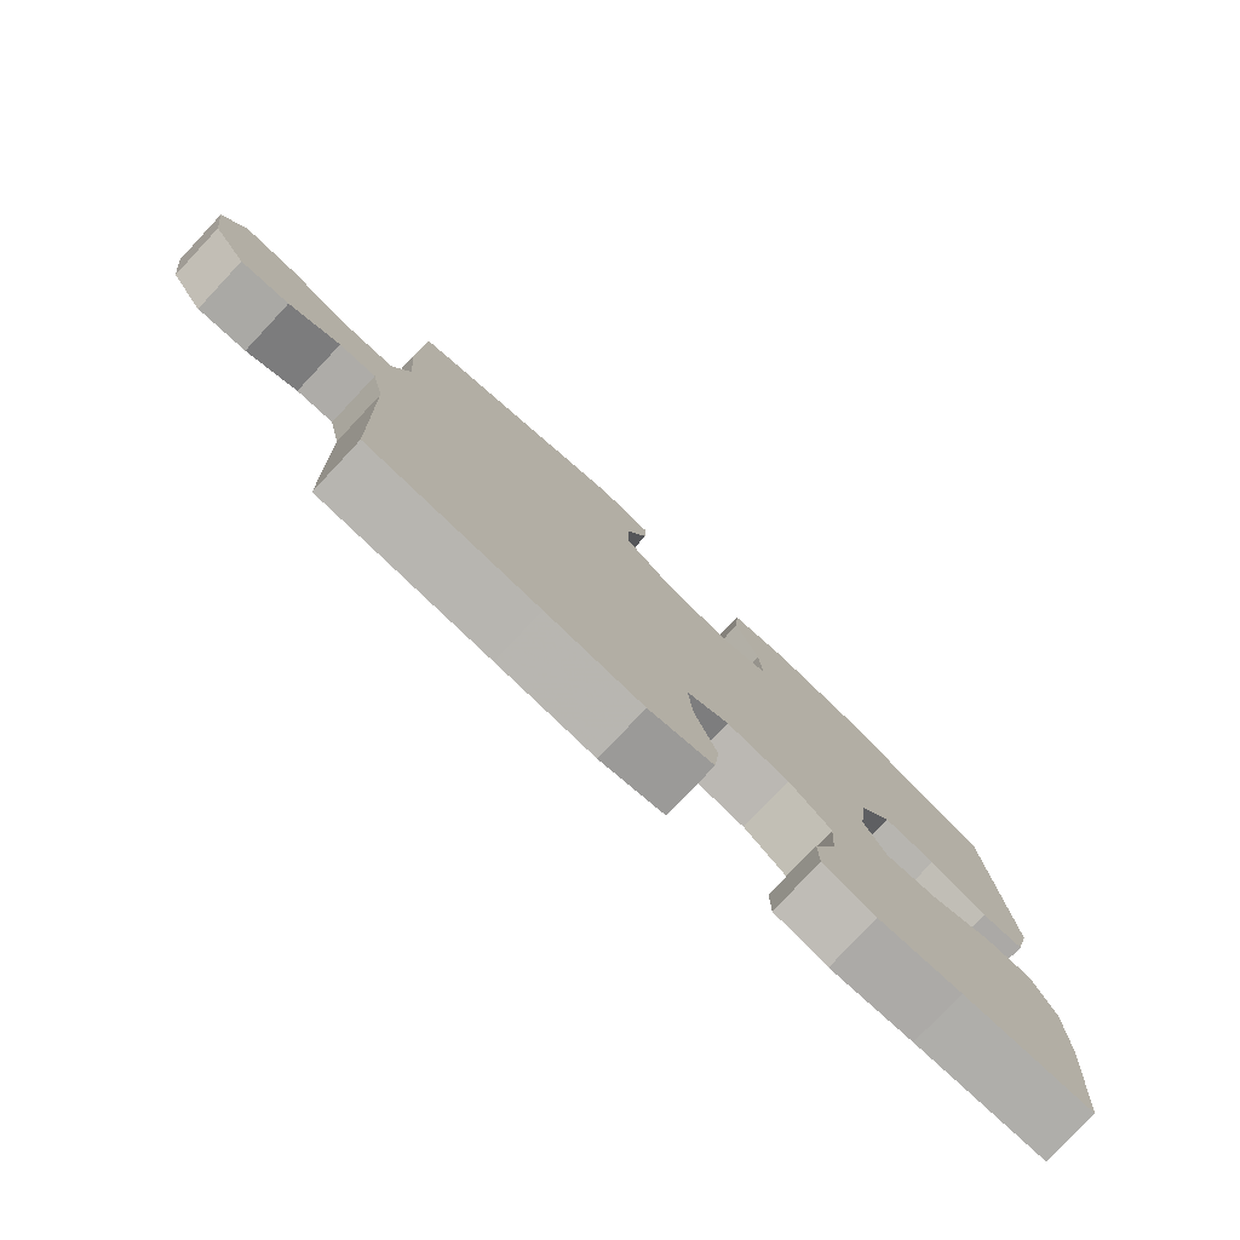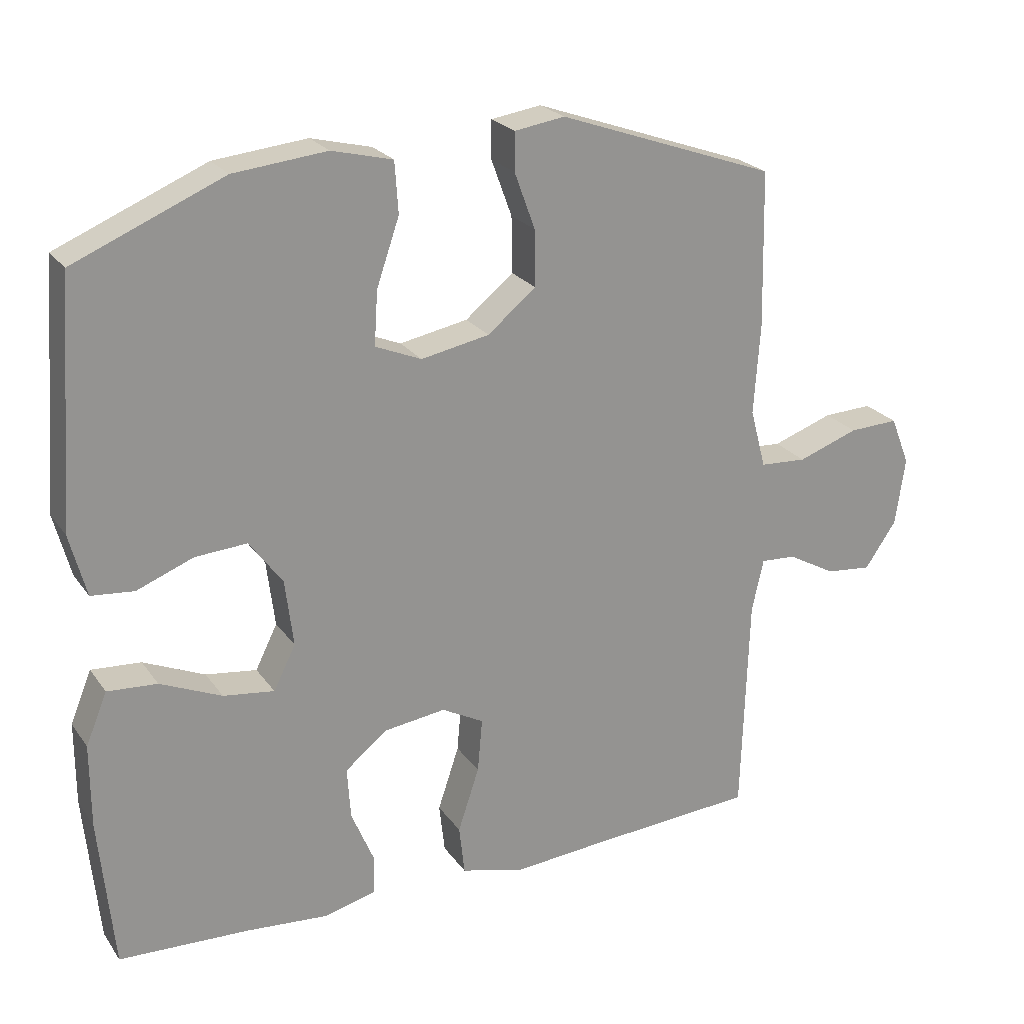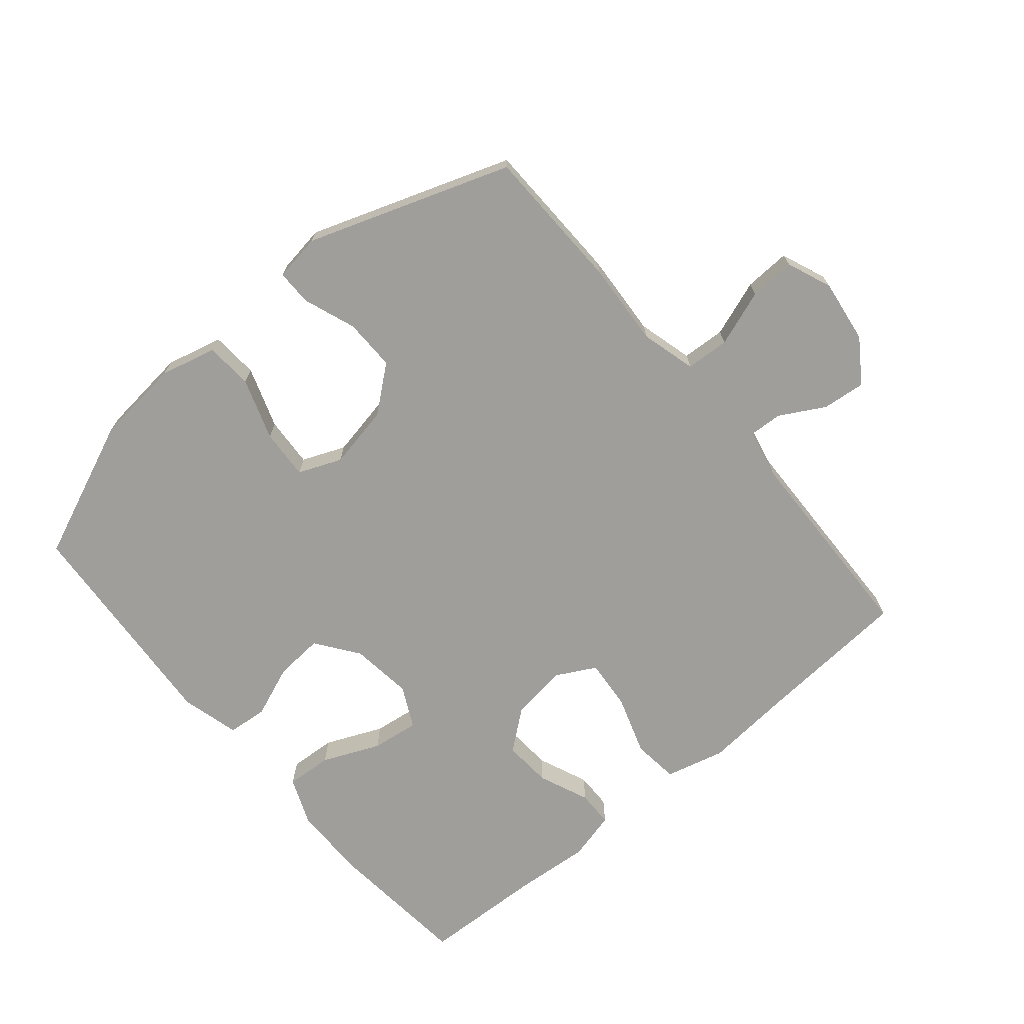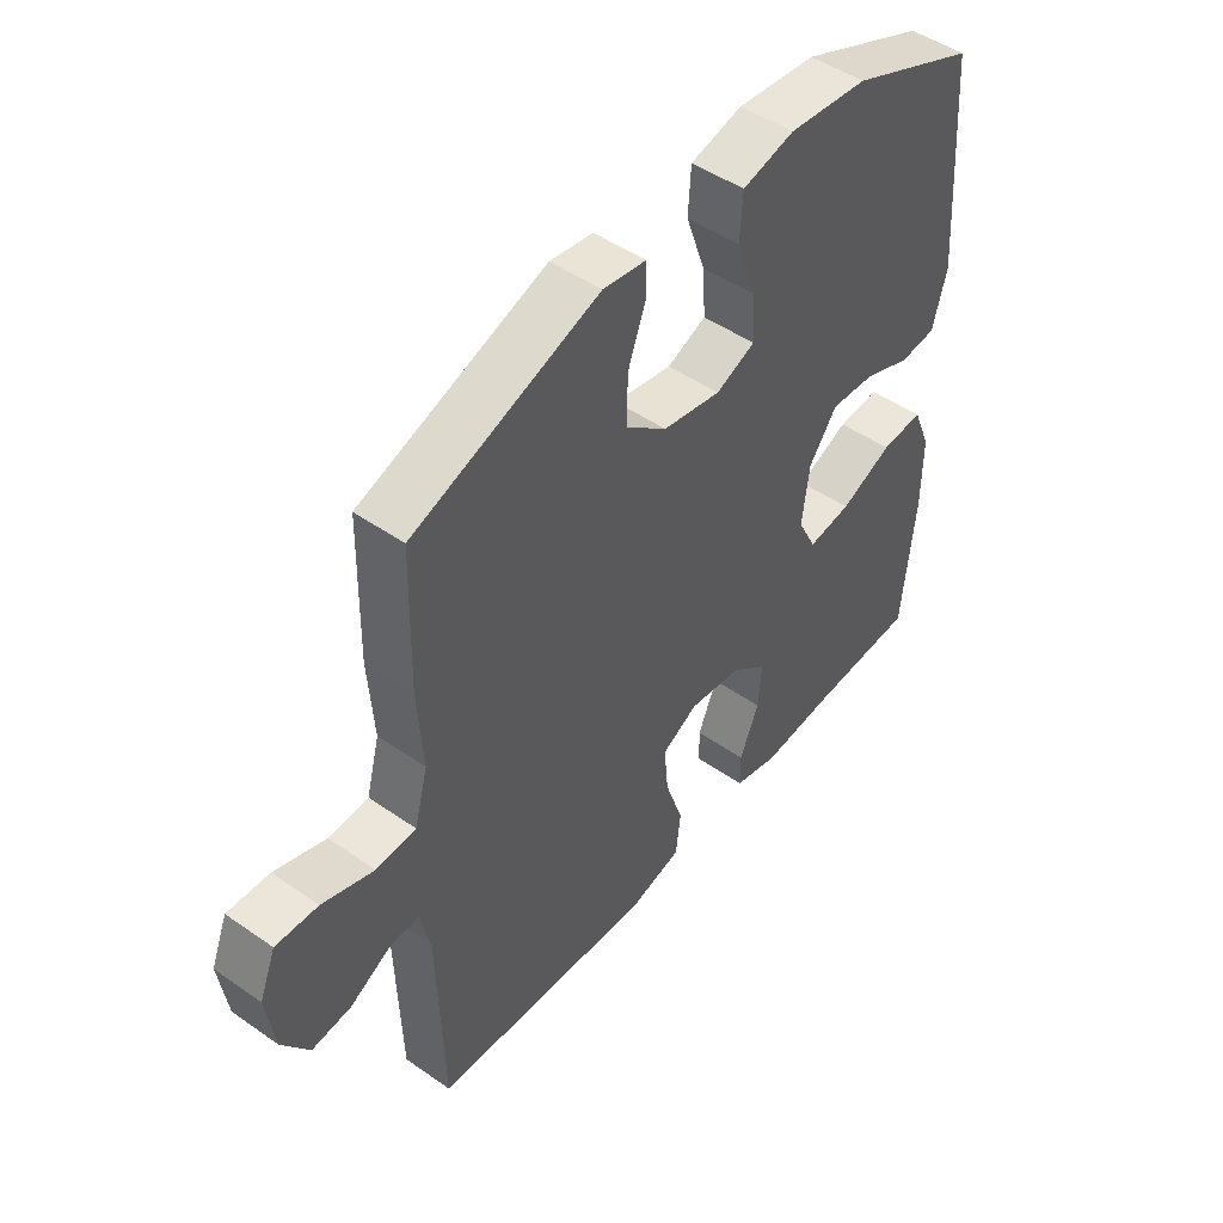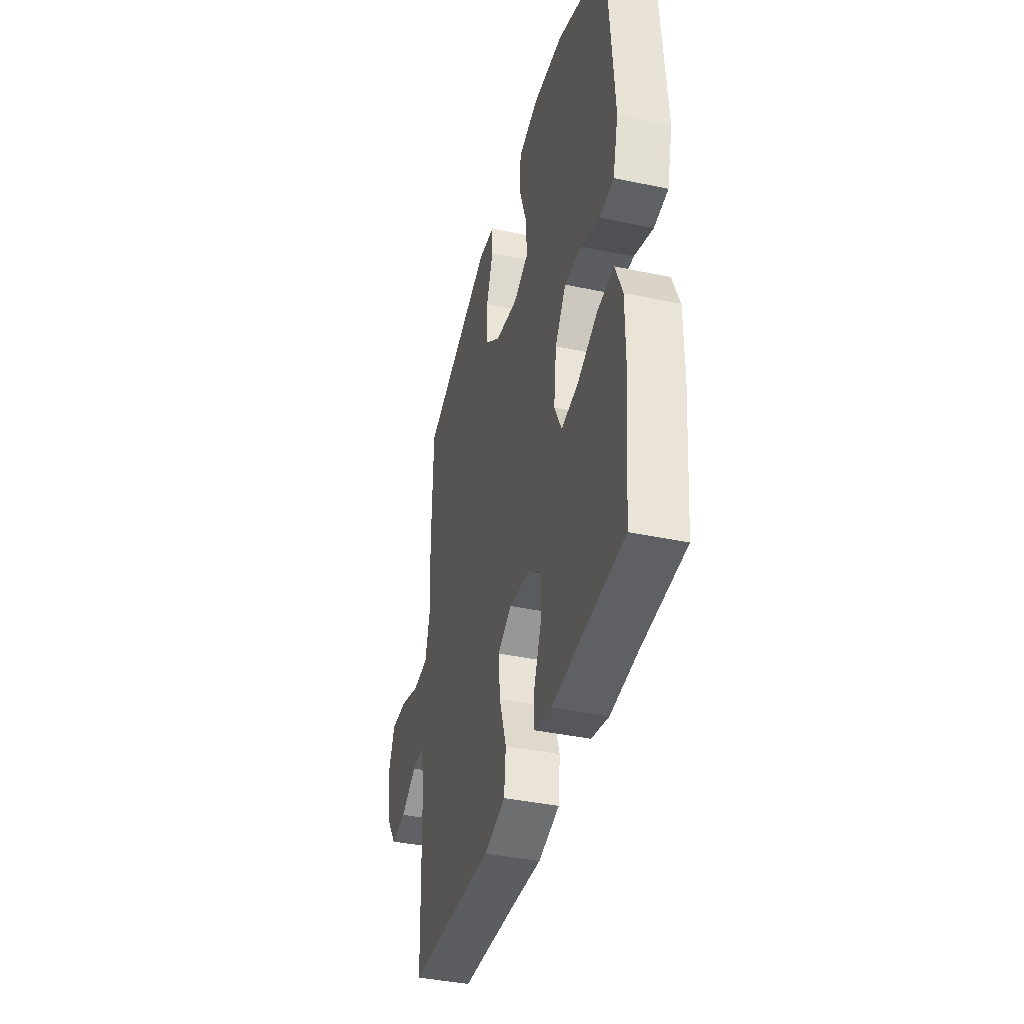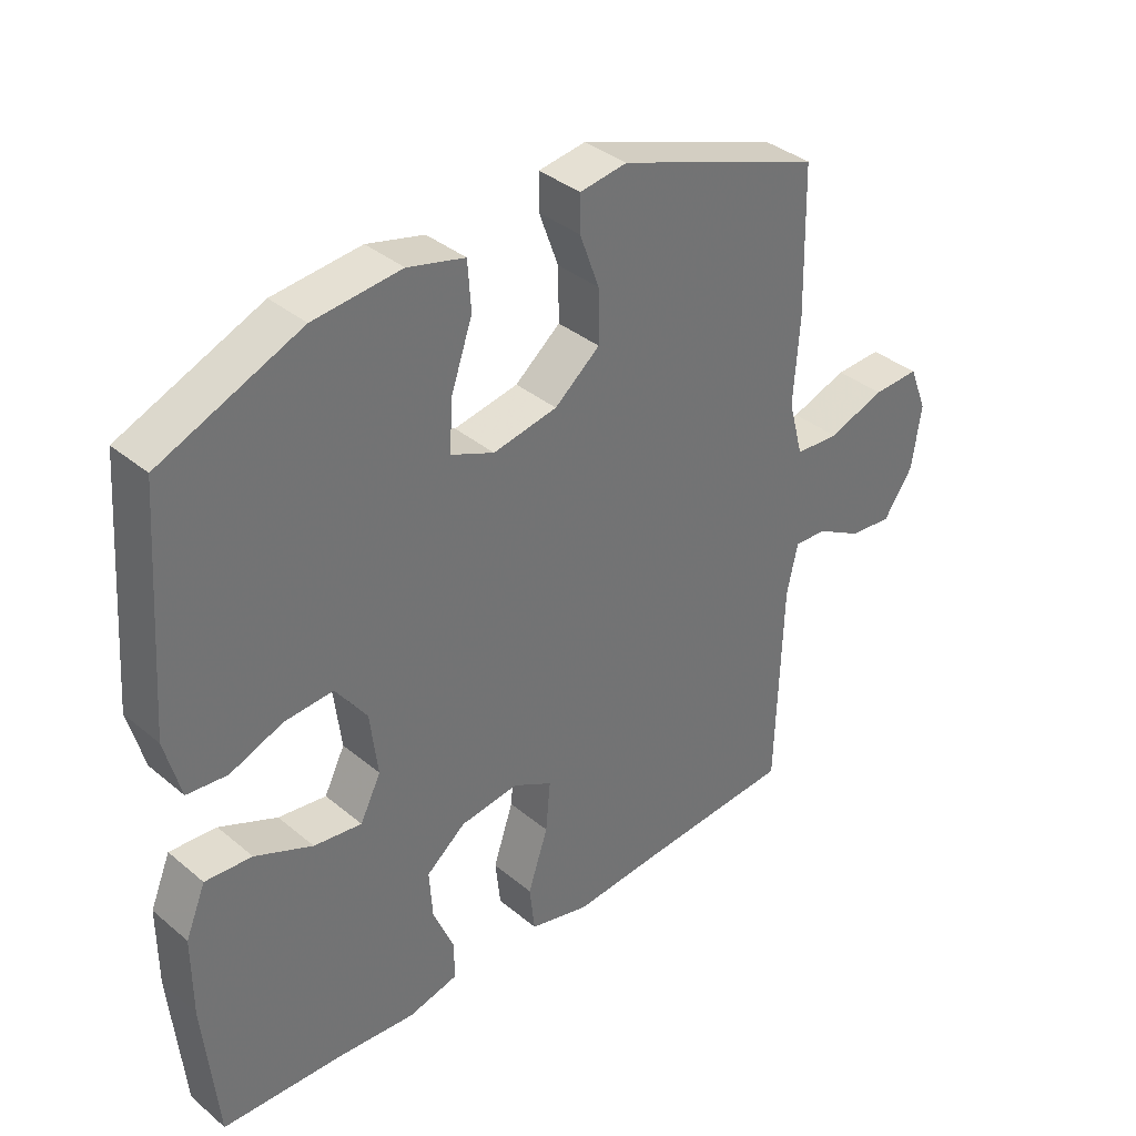
<metadata>
{"format":"obj","ext":"obj","renderer":"f3d","projection":"perspective","resolution":1024,"background":"white","views":[{"elev":-79.0,"azim":136.8,"up":"+Z"},{"elev":23.4,"azim":-26.3,"up":"+Z"},{"elev":-70.8,"azim":40.2,"up":"+Y"},{"elev":48.3,"azim":128.0,"up":"+Z"},{"elev":-40.0,"azim":-104.6,"up":"+Z"},{"elev":36.6,"azim":-43.0,"up":"+Z"}]}
</metadata>
<code>
v 0.5 0.07 -0.5
v 0.26 0.07 -0.516
v 0.122 0.07 -0.527
v 0.029 0.07 -0.503
v 0.021 0.07 -0.431
v 0.052 0.07 -0.338
v 0.059 0.07 -0.26
v -0.002 0.07 -0.227
v -0.092 0.07 -0.239
v -0.153 0.07 -0.288
v -0.148 0.07 -0.363
v -0.115 0.07 -0.442
v -0.116 0.07 -0.499
v -0.192 0.07 -0.518
v -0.311 0.07 -0.508
v -0.5 0.07 -0.5
v -0.521 0.07 -0.28
v -0.521 0.07 -0.159
v -0.49 0.07 -0.084
v -0.418 0.07 -0.089
v -0.329 0.07 -0.128
v -0.255 0.07 -0.138
v -0.223 0.07 -0.074
v -0.235 0.07 0.023
v -0.283 0.07 0.089
v -0.358 0.07 0.084
v -0.44 0.07 0.052
v -0.502 0.07 0.058
v -0.526 0.07 0.149
v -0.5 0.07 0.5
v -0.284 0.07 0.591
v -0.149 0.07 0.605
v -0.061 0.07 0.583
v -0.056 0.07 0.509
v -0.089 0.07 0.413
v -0.094 0.07 0.335
v -0.027 0.07 0.307
v 0.072 0.07 0.326
v 0.142 0.07 0.383
v 0.141 0.07 0.464
v 0.111 0.07 0.546
v 0.111 0.07 0.601
v 0.184 0.07 0.612
v 0.5 0.07 0.5
v 0.505 0.07 0.273
v 0.496 0.07 0.142
v 0.519 0.07 0.056
v 0.587 0.07 0.052
v 0.675 0.07 0.083
v 0.747 0.07 0.086
v 0.775 0.07 0.016
v 0.761 0.07 -0.083
v 0.715 0.07 -0.15
v 0.648 0.07 -0.143
v 0.578 0.07 -0.104
v 0.527 0.07 -0.101
v 0.51 0.07 -0.178
v 0.5 0 -0.5
v 0.26 0 -0.516
v 0.122 0 -0.527
v 0.029 0 -0.503
v 0.021 0 -0.431
v 0.052 0 -0.338
v 0.059 0 -0.26
v -0.002 0 -0.227
v -0.092 0 -0.239
v -0.153 0 -0.288
v -0.148 0 -0.363
v -0.115 0 -0.442
v -0.116 0 -0.499
v -0.192 0 -0.518
v -0.311 0 -0.508
v -0.5 0 -0.5
v -0.521 0 -0.28
v -0.521 0 -0.159
v -0.49 0 -0.084
v -0.418 0 -0.089
v -0.329 0 -0.128
v -0.255 0 -0.138
v -0.223 0 -0.074
v -0.235 0 0.023
v -0.283 0 0.089
v -0.358 0 0.084
v -0.44 0 0.052
v -0.502 0 0.058
v -0.526 0 0.149
v -0.5 0 0.5
v -0.284 0 0.591
v -0.149 0 0.605
v -0.061 0 0.583
v -0.056 0 0.509
v -0.089 0 0.413
v -0.094 0 0.335
v -0.027 0 0.307
v 0.072 0 0.326
v 0.142 0 0.383
v 0.141 0 0.464
v 0.111 0 0.546
v 0.111 0 0.601
v 0.184 0 0.612
v 0.5 0 0.5
v 0.505 0 0.273
v 0.496 0 0.142
v 0.519 0 0.056
v 0.587 0 0.052
v 0.675 0 0.083
v 0.747 0 0.086
v 0.775 0 0.016
v 0.761 0 -0.083
v 0.715 0 -0.15
v 0.648 0 -0.143
v 0.578 0 -0.104
v 0.527 0 -0.101
v 0.51 0 -0.178
f 53 54 55
f 52 53 55
f 51 52 55
f 50 51 55
f 49 50 55
f 48 49 55
f 47 48 55 56
f 46 47 56 57
f 44 45 46
f 43 44 46
f 42 43 46
f 41 42 46
f 40 41 46
f 57 1 2
f 46 57 2
f 40 46 2
f 39 40 2
f 33 34 35
f 32 33 35
f 31 32 35
f 30 31 35
f 29 30 35
f 28 29 35
f 27 28 35
f 26 27 35
f 25 26 35 36
f 24 25 36 37
f 19 20 21
f 18 19 21
f 17 18 21
f 16 17 21
f 15 16 21
f 15 21 22
f 14 15 22
f 13 14 22
f 12 13 22
f 11 12 22
f 10 11 22 23
f 4 5 6
f 3 4 6
f 2 3 6
f 2 6 7
f 38 39 2 7
f 24 37 38
f 23 24 38
f 10 23 38
f 9 10 38
f 8 9 38
f 7 8 38
f 112 111 110
f 112 110 109
f 112 109 108
f 112 108 107
f 112 107 106
f 112 106 105
f 113 112 105 104
f 114 113 104 103
f 103 102 101
f 103 101 100
f 103 100 99
f 103 99 98
f 103 98 97
f 59 58 114
f 59 114 103
f 59 103 97
f 59 97 96
f 92 91 90
f 92 90 89
f 92 89 88
f 92 88 87
f 92 87 86
f 92 86 85
f 92 85 84
f 92 84 83
f 93 92 83 82
f 94 93 82 81
f 78 77 76
f 78 76 75
f 78 75 74
f 78 74 73
f 78 73 72
f 79 78 72
f 79 72 71
f 79 71 70
f 79 70 69
f 79 69 68
f 80 79 68 67
f 63 62 61
f 63 61 60
f 63 60 59
f 64 63 59
f 64 59 96 95
f 95 94 81
f 95 81 80
f 95 80 67
f 95 67 66
f 95 66 65
f 95 65 64
f 1 58 59 2
f 2 59 60 3
f 3 60 61 4
f 4 61 62 5
f 5 62 63 6
f 6 63 64 7
f 7 64 65 8
f 8 65 66 9
f 9 66 67 10
f 10 67 68 11
f 11 68 69 12
f 12 69 70 13
f 13 70 71 14
f 14 71 72 15
f 15 72 73 16
f 16 73 74 17
f 17 74 75 18
f 18 75 76 19
f 19 76 77 20
f 20 77 78 21
f 21 78 79 22
f 22 79 80 23
f 23 80 81 24
f 24 81 82 25
f 25 82 83 26
f 26 83 84 27
f 27 84 85 28
f 28 85 86 29
f 29 86 87 30
f 30 87 88 31
f 31 88 89 32
f 32 89 90 33
f 33 90 91 34
f 34 91 92 35
f 35 92 93 36
f 36 93 94 37
f 37 94 95 38
f 38 95 96 39
f 39 96 97 40
f 40 97 98 41
f 41 98 99 42
f 42 99 100 43
f 43 100 101 44
f 44 101 102 45
f 45 102 103 46
f 46 103 104 47
f 47 104 105 48
f 48 105 106 49
f 49 106 107 50
f 50 107 108 51
f 51 108 109 52
f 52 109 110 53
f 53 110 111 54
f 54 111 112 55
f 55 112 113 56
f 56 113 114 57
f 57 114 58 1

</code>
